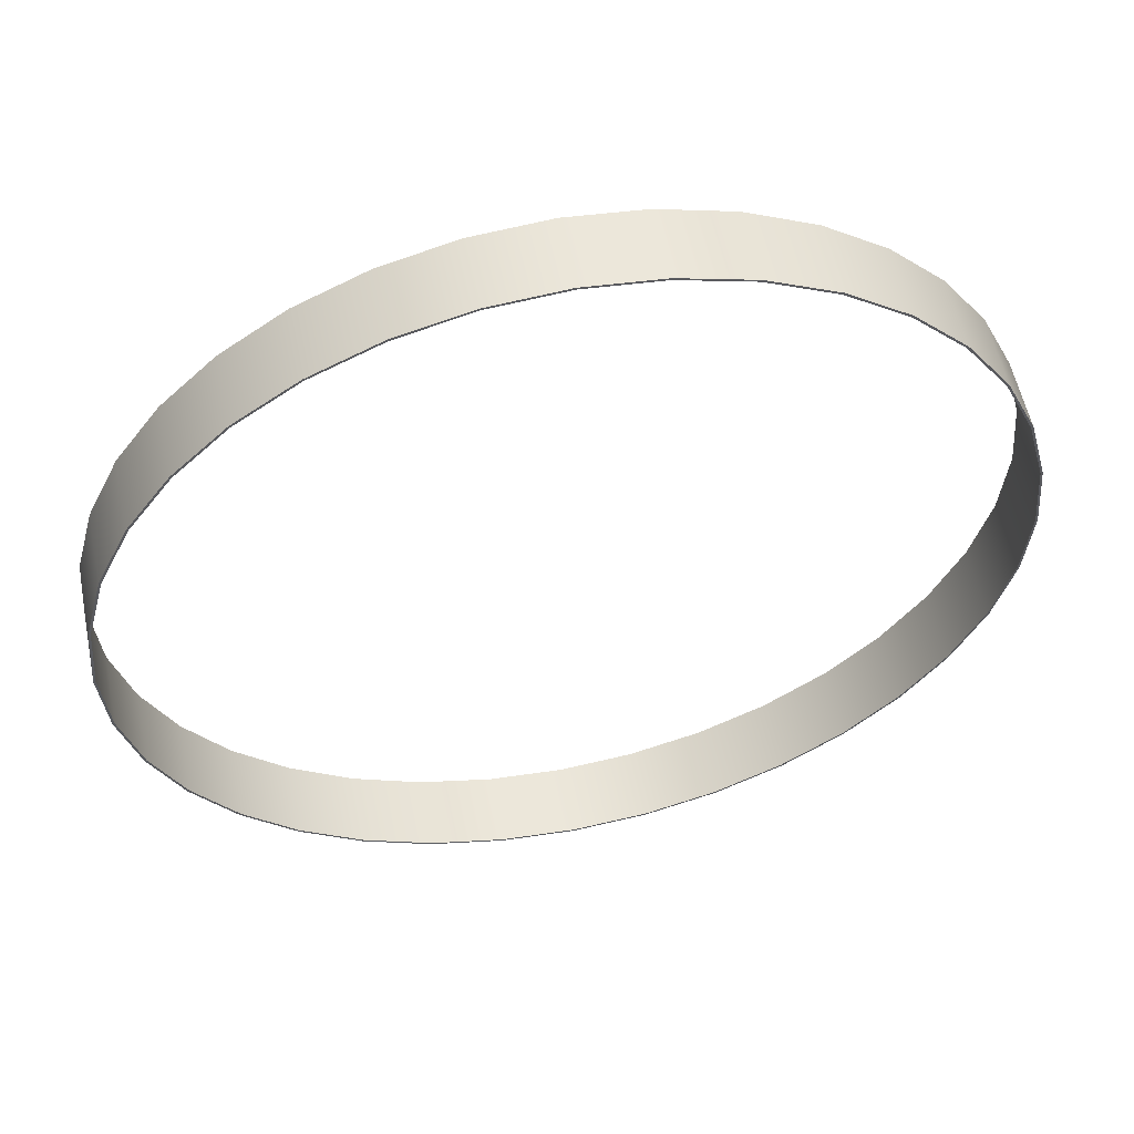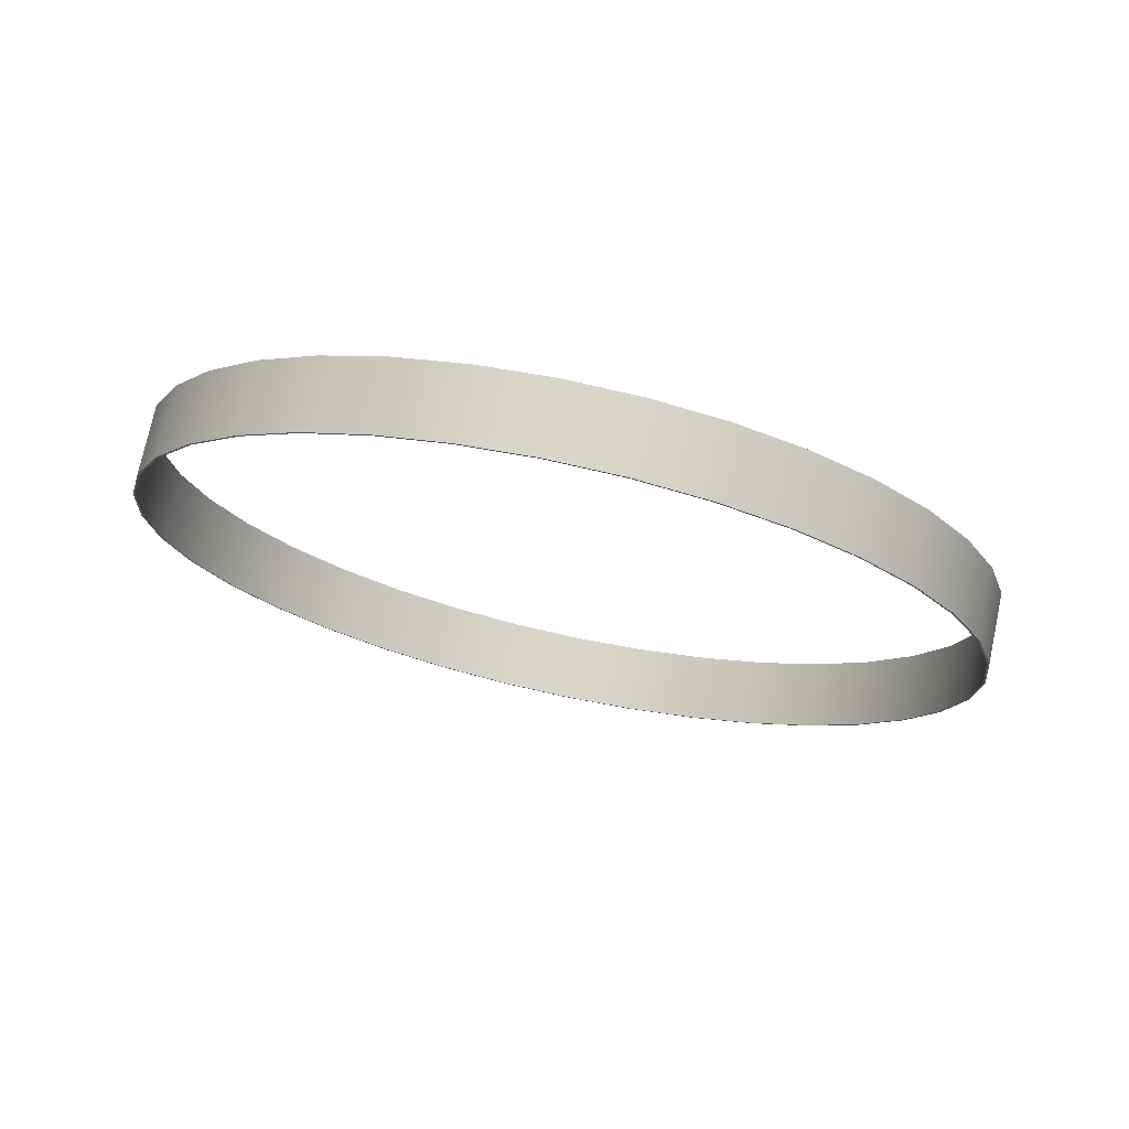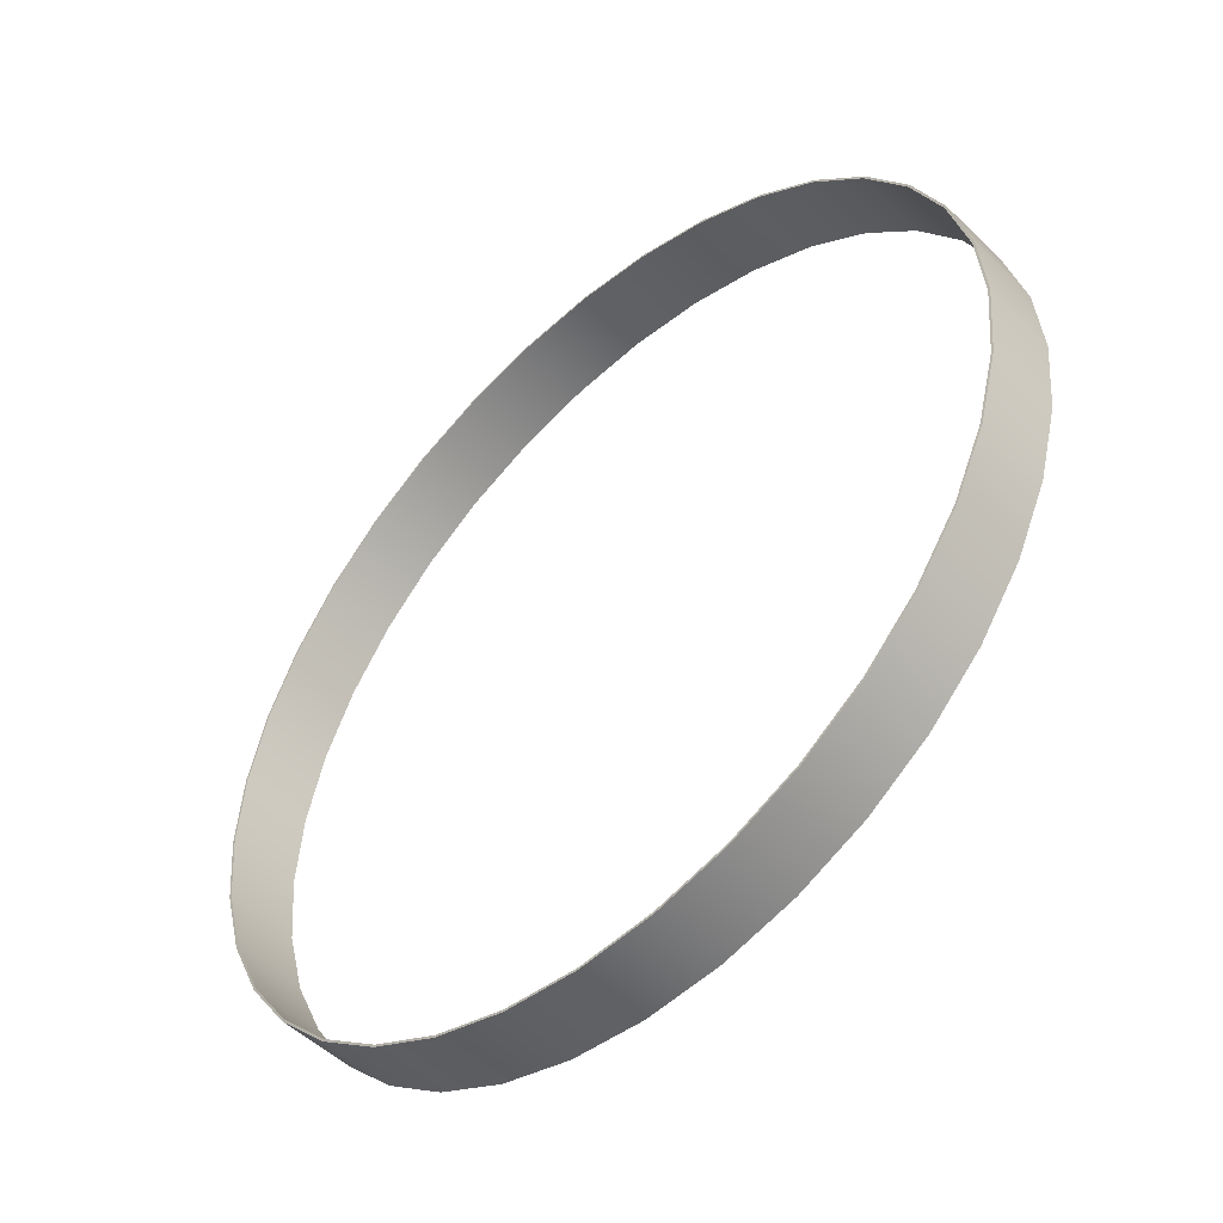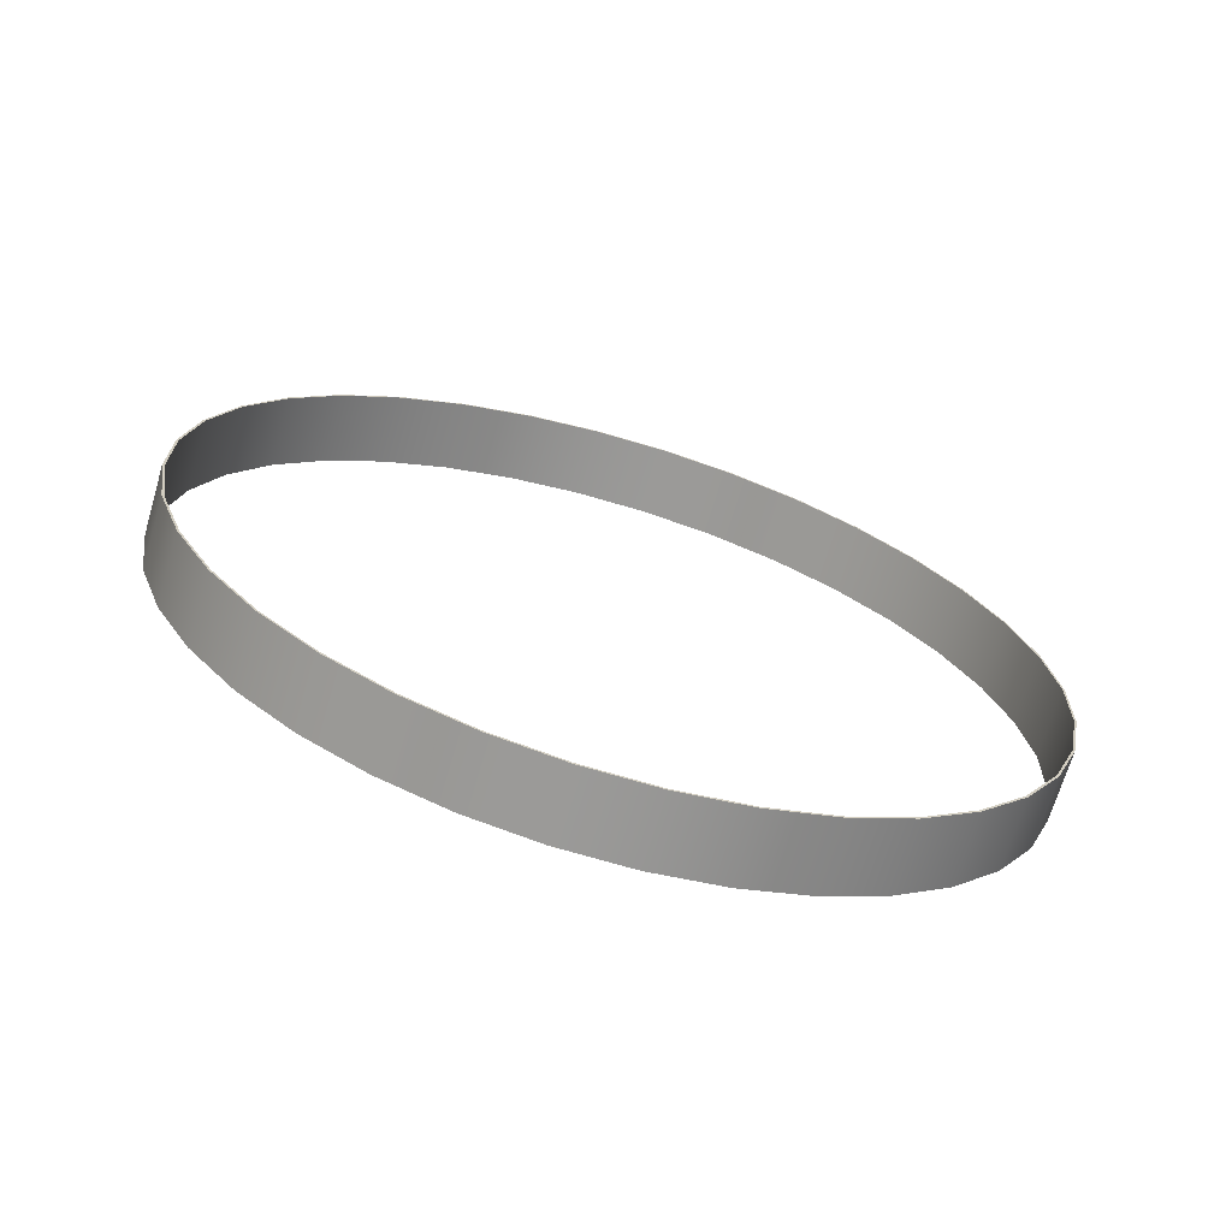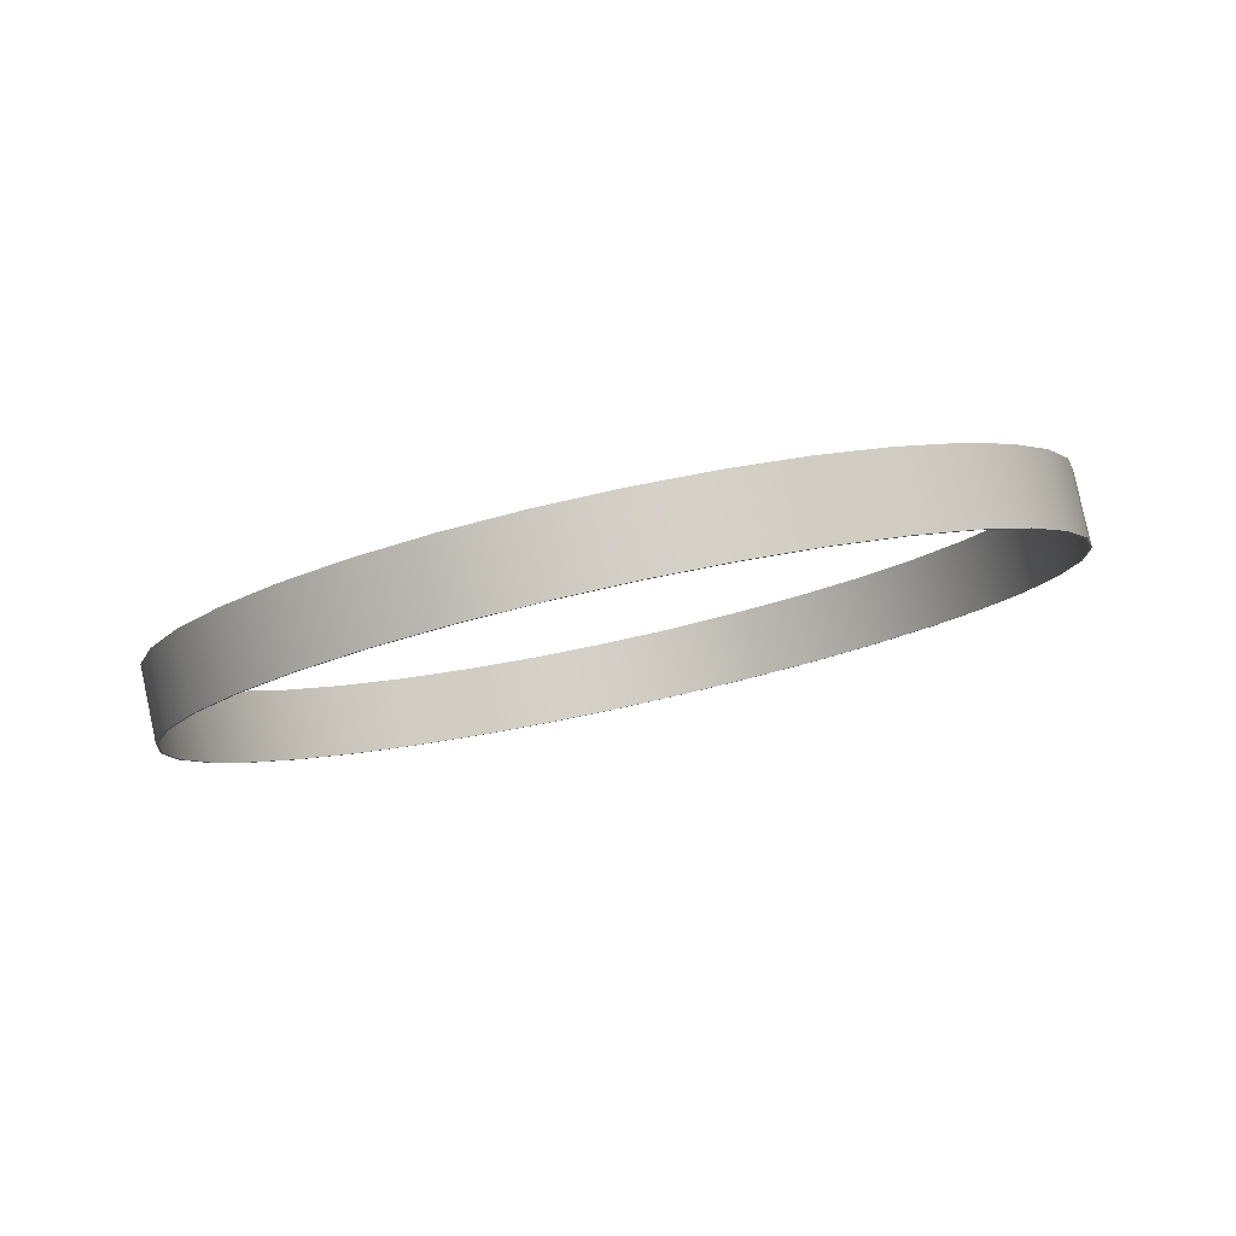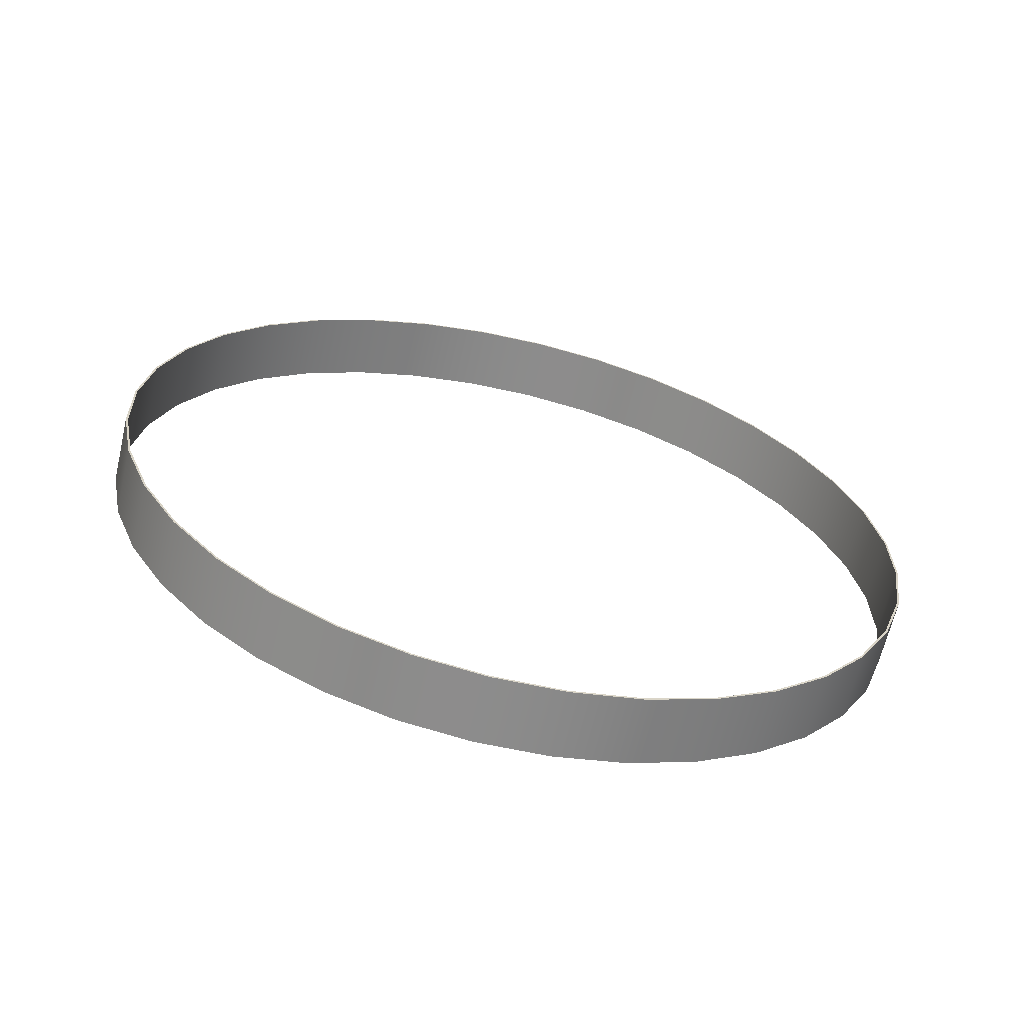
<metadata>
{"format":"obj","ext":"obj","renderer":"f3d","projection":"perspective","resolution":1024,"background":"white","views":[{"elev":55.9,"azim":150.5,"up":"+Y"},{"elev":-2.8,"azim":133.0,"up":"+Z"},{"elev":-50.0,"azim":-154.7,"up":"+Y"},{"elev":28.6,"azim":156.9,"up":"+Z"},{"elev":5.1,"azim":46.9,"up":"+Z"},{"elev":13.8,"azim":-137.5,"up":"+Z"}]}
</metadata>
<code>
g default
v 1.708 3.806 0.3977
v 1.683 4.11 0.3895
v 1.608 4.404 0.3653
v 1.485 4.68 0.3257
v 1.319 4.93 0.272
v 1.114 5.145 0.2058
v 0.8767 5.32 0.1291
v 0.6139 5.448 0.04419
v 0.3339 5.527 -0.04626
v 0.04507 5.554 -0.1395
v -0.2437 5.527 -0.2328
v -0.5238 5.448 -0.3233
v -0.7865 5.32 -0.4081
v -1.024 5.145 -0.4849
v -1.229 4.93 -0.5511
v -1.395 4.68 -0.6048
v -1.518 4.404 -0.6443
v -1.593 4.11 -0.6686
v -1.618 3.806 -0.6767
v -1.593 3.503 -0.6686
v -1.518 3.208 -0.6443
v -1.395 2.932 -0.6048
v -1.229 2.683 -0.5511
v -1.024 2.467 -0.4849
v -0.7865 2.292 -0.4081
v -0.5238 2.164 -0.3233
v -0.2437 2.085 -0.2328
v 0.04507 2.058 -0.1395
v 0.3339 2.085 -0.04626
v 0.6139 2.164 0.04419
v 0.8767 2.292 0.1291
v 1.114 2.467 0.2058
v 1.319 2.683 0.272
v 1.485 2.932 0.3257
v 1.608 3.208 0.3653
v 1.683 3.503 0.3895
v 1.618 3.806 0.6767
v 1.593 4.11 0.6686
v 1.518 4.404 0.6443
v 1.395 4.68 0.6048
v 1.229 4.93 0.5511
v 1.024 5.145 0.4849
v 0.7865 5.32 0.4081
v 0.5238 5.448 0.3233
v 0.2437 5.527 0.2328
v -0.04507 5.554 0.1395
v -0.3339 5.527 0.04626
v -0.6139 5.448 -0.04419
v -0.8767 5.32 -0.1291
v -1.114 5.145 -0.2058
v -1.319 4.93 -0.272
v -1.485 4.68 -0.3257
v -1.608 4.404 -0.3653
v -1.683 4.11 -0.3895
v -1.708 3.806 -0.3977
v -1.683 3.503 -0.3895
v -1.608 3.208 -0.3653
v -1.485 2.932 -0.3257
v -1.319 2.683 -0.272
v -1.114 2.467 -0.2058
v -0.8767 2.292 -0.1291
v -0.6139 2.164 -0.04419
v -0.3339 2.085 0.04626
v -0.04507 2.058 0.1395
v 0.2437 2.085 0.2328
v 0.5238 2.164 0.3233
v 0.7865 2.292 0.4081
v 1.024 2.467 0.4849
v 1.229 2.683 0.5511
v 1.395 2.932 0.6048
v 1.518 3.208 0.6443
v 1.593 3.503 0.6686
v 1.627 3.806 0.6793
v 1.601 4.111 0.6711
v 1.526 4.407 0.6467
v 1.403 4.684 0.6069
v 1.236 4.935 0.5529
v 1.03 5.152 0.4864
v 0.7909 5.327 0.4093
v 0.5268 5.457 0.324
v 0.2453 5.536 0.2331
v -0.045 5.563 0.1393
v -0.3353 5.536 0.04555
v -0.6168 5.457 -0.04537
v -0.8809 5.327 -0.1307
v -1.12 5.152 -0.2078
v -1.326 4.935 -0.2743
v -1.493 4.684 -0.3283
v -1.616 4.407 -0.3681
v -1.691 4.111 -0.3924
v -1.717 3.806 -0.4006
v -1.691 3.501 -0.3924
v -1.616 3.205 -0.3681
v -1.493 2.928 -0.3283
v -1.326 2.677 -0.2743
v -1.12 2.46 -0.2078
v -0.8809 2.285 -0.1307
v -0.6168 2.155 -0.04537
v -0.3353 2.076 0.04555
v -0.045 2.049 0.1393
v 0.2453 2.076 0.2331
v 0.5268 2.155 0.324
v 0.7909 2.285 0.4093
v 1.03 2.46 0.4864
v 1.236 2.677 0.5529
v 1.403 2.928 0.6069
v 1.526 3.205 0.6467
v 1.601 3.501 0.6711
v 1.717 3.806 0.4006
v 1.691 4.111 0.3924
v 1.616 4.407 0.3681
v 1.493 4.684 0.3283
v 1.326 4.935 0.2743
v 1.12 5.152 0.2078
v 0.8809 5.327 0.1307
v 0.6168 5.457 0.04537
v 0.3353 5.536 -0.04555
v 0.045 5.563 -0.1393
v -0.2453 5.536 -0.2331
v -0.5268 5.457 -0.324
v -0.7909 5.327 -0.4093
v -1.03 5.152 -0.4864
v -1.236 4.935 -0.5529
v -1.403 4.684 -0.6069
v -1.526 4.407 -0.6467
v -1.601 4.111 -0.6711
v -1.627 3.806 -0.6793
v -1.601 3.501 -0.6711
v -1.526 3.205 -0.6467
v -1.403 2.928 -0.6069
v -1.236 2.677 -0.5529
v -1.03 2.46 -0.4864
v -0.7909 2.285 -0.4093
v -0.5268 2.155 -0.324
v -0.2453 2.076 -0.2331
v 0.045 2.049 -0.1393
v 0.3353 2.076 -0.04555
v 0.6168 2.155 0.04537
v 0.8809 2.285 0.1307
v 1.12 2.46 0.2078
v 1.326 2.677 0.2743
v 1.493 2.928 0.3283
v 1.616 3.205 0.3681
v 1.691 3.501 0.3924
g polySurface92 polySurface79
f 2 1 37 38
f 3 2 38 39
f 4 3 39 40
f 5 4 40 41
f 6 5 41 42
f 7 6 42 43
f 8 7 43 44
f 9 8 44 45
f 10 9 45 46
f 11 10 46 47
f 12 11 47 48
f 13 12 48 49
f 14 13 49 50
f 15 14 50 51
f 16 15 51 52
f 17 16 52 53
f 18 17 53 54
f 19 18 54 55
f 20 19 55 56
f 21 20 56 57
f 22 21 57 58
f 23 22 58 59
f 24 23 59 60
f 25 24 60 61
f 26 25 61 62
f 27 26 62 63
f 28 27 63 64
f 29 28 64 65
f 30 29 65 66
f 31 30 66 67
f 32 31 67 68
f 33 32 68 69
f 34 33 69 70
f 35 34 70 71
f 36 35 71 72
f 1 36 72 37
f 38 37 73 74
f 39 38 74 75
f 40 39 75 76
f 41 40 76 77
f 42 41 77 78
f 43 42 78 79
f 44 43 79 80
f 45 44 80 81
f 46 45 81 82
f 47 46 82 83
f 48 47 83 84
f 49 48 84 85
f 50 49 85 86
f 51 50 86 87
f 52 51 87 88
f 53 52 88 89
f 54 53 89 90
f 55 54 90 91
f 56 55 91 92
f 57 56 92 93
f 58 57 93 94
f 59 58 94 95
f 60 59 95 96
f 61 60 96 97
f 62 61 97 98
f 63 62 98 99
f 64 63 99 100
f 65 64 100 101
f 66 65 101 102
f 67 66 102 103
f 68 67 103 104
f 69 68 104 105
f 70 69 105 106
f 71 70 106 107
f 72 71 107 108
f 37 72 108 73
f 74 73 109 110
f 75 74 110 111
f 76 75 111 112
f 77 76 112 113
f 78 77 113 114
f 79 78 114 115
f 80 79 115 116
f 81 80 116 117
f 82 81 117 118
f 83 82 118 119
f 84 83 119 120
f 85 84 120 121
f 86 85 121 122
f 87 86 122 123
f 88 87 123 124
f 89 88 124 125
f 90 89 125 126
f 91 90 126 127
f 92 91 127 128
f 93 92 128 129
f 94 93 129 130
f 95 94 130 131
f 96 95 131 132
f 97 96 132 133
f 98 97 133 134
f 99 98 134 135
f 100 99 135 136
f 101 100 136 137
f 102 101 137 138
f 103 102 138 139
f 104 103 139 140
f 105 104 140 141
f 106 105 141 142
f 107 106 142 143
f 108 107 143 144
f 73 108 144 109
f 110 109 1 2
f 111 110 2 3
f 112 111 3 4
f 113 112 4 5
f 114 113 5 6
f 115 114 6 7
f 116 115 7 8
f 117 116 8 9
f 118 117 9 10
f 119 118 10 11
f 120 119 11 12
f 121 120 12 13
f 122 121 13 14
f 123 122 14 15
f 124 123 15 16
f 125 124 16 17
f 126 125 17 18
f 127 126 18 19
f 128 127 19 20
f 129 128 20 21
f 130 129 21 22
f 131 130 22 23
f 132 131 23 24
f 133 132 24 25
f 134 133 25 26
f 135 134 26 27
f 136 135 27 28
f 137 136 28 29
f 138 137 29 30
f 139 138 30 31
f 140 139 31 32
f 141 140 32 33
f 142 141 33 34
f 143 142 34 35
f 144 143 35 36
f 109 144 36 1

</code>
